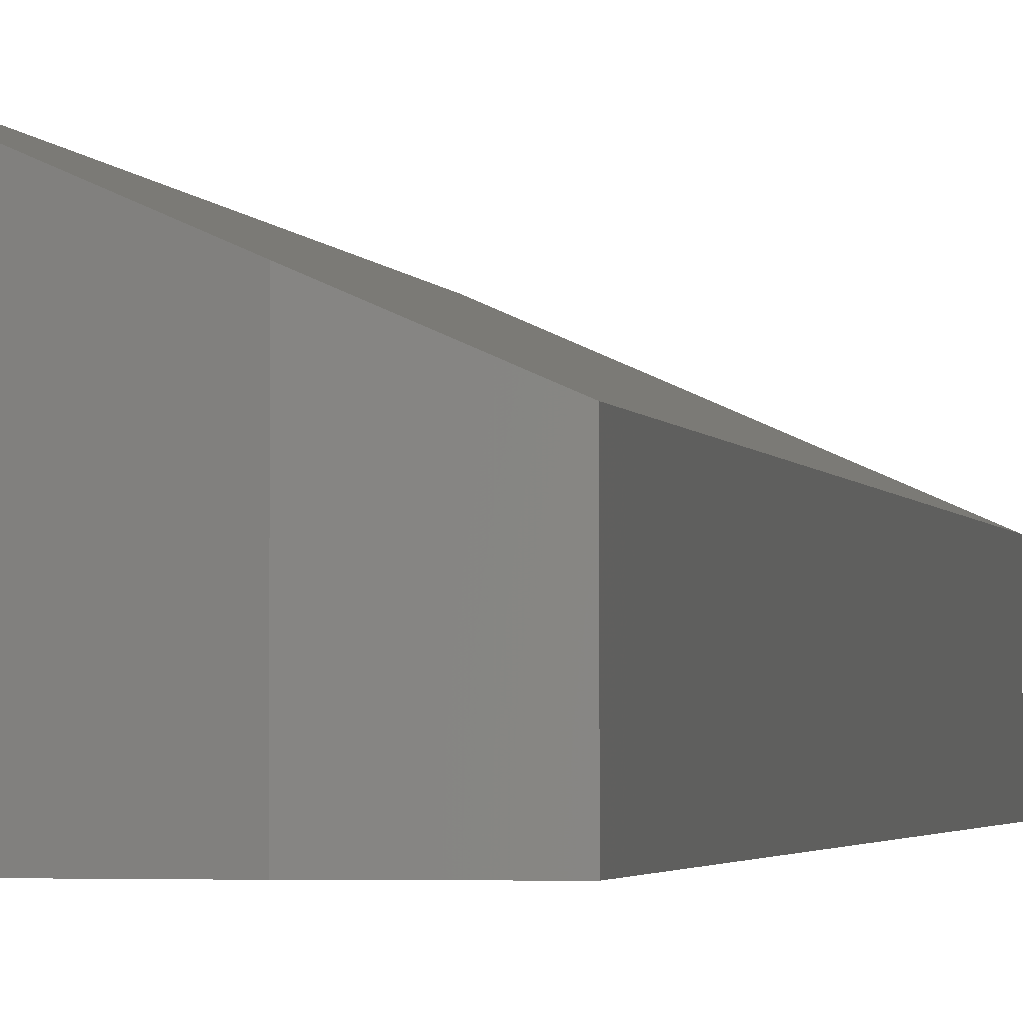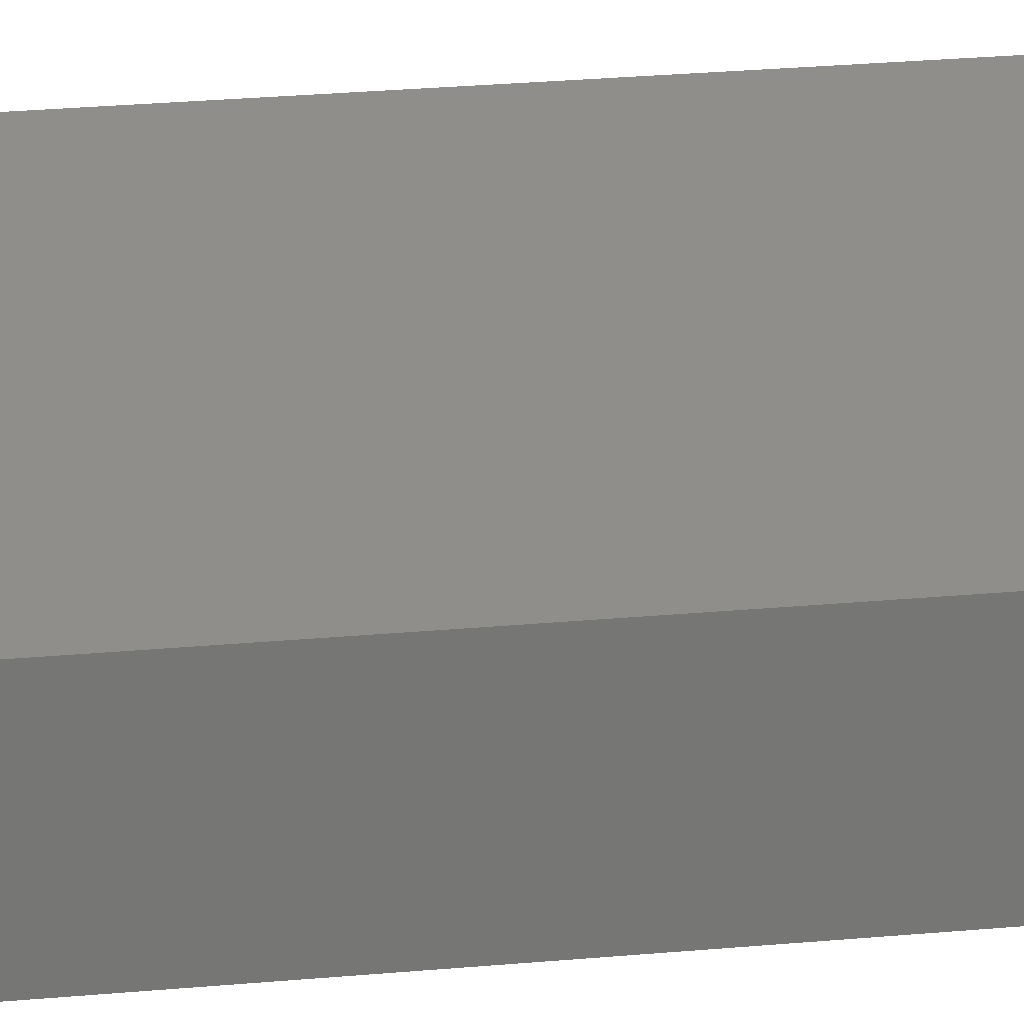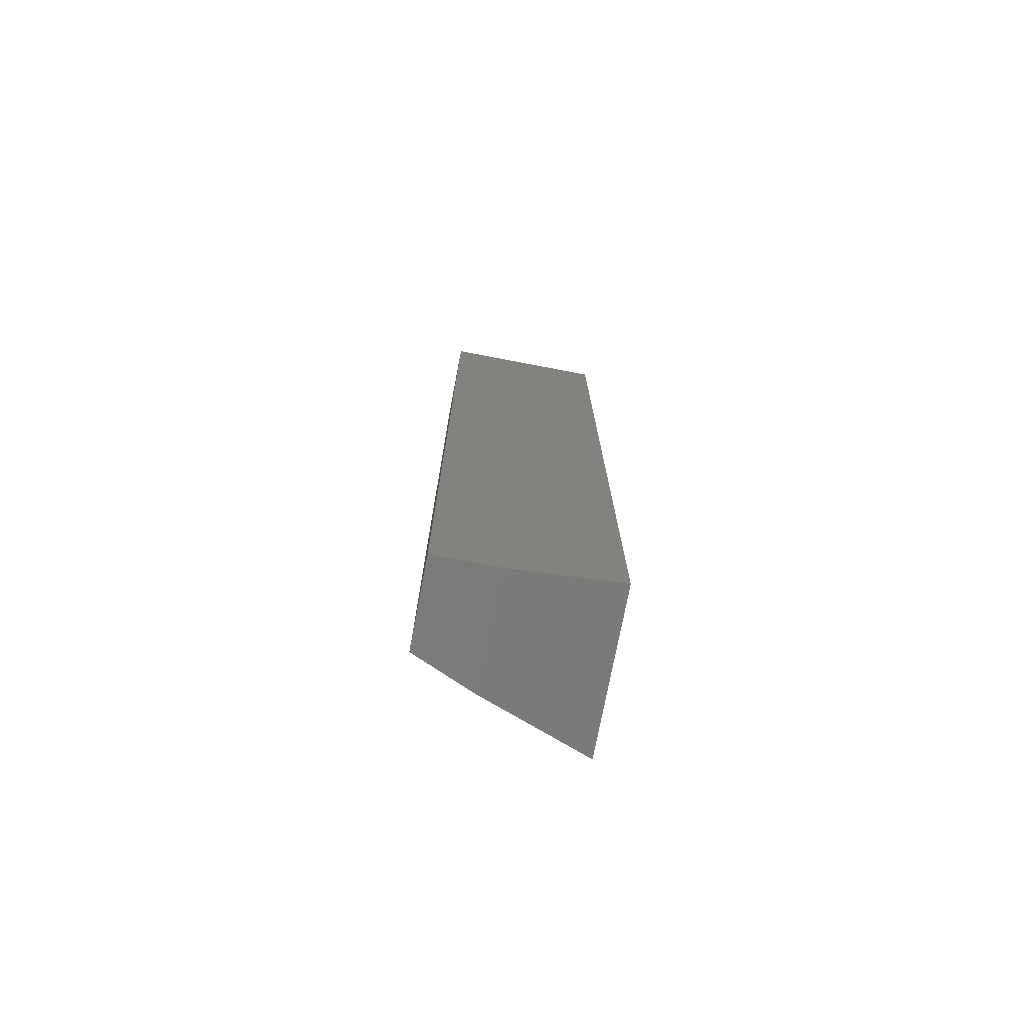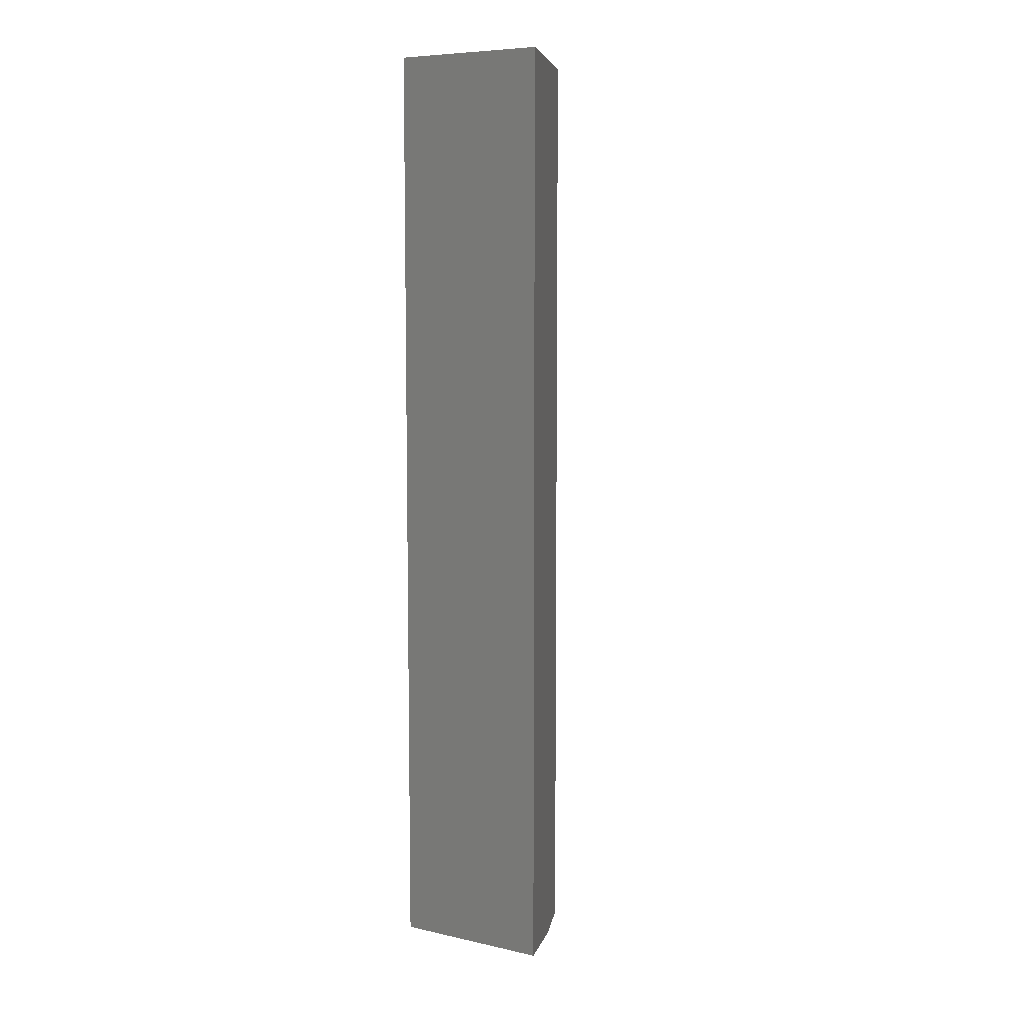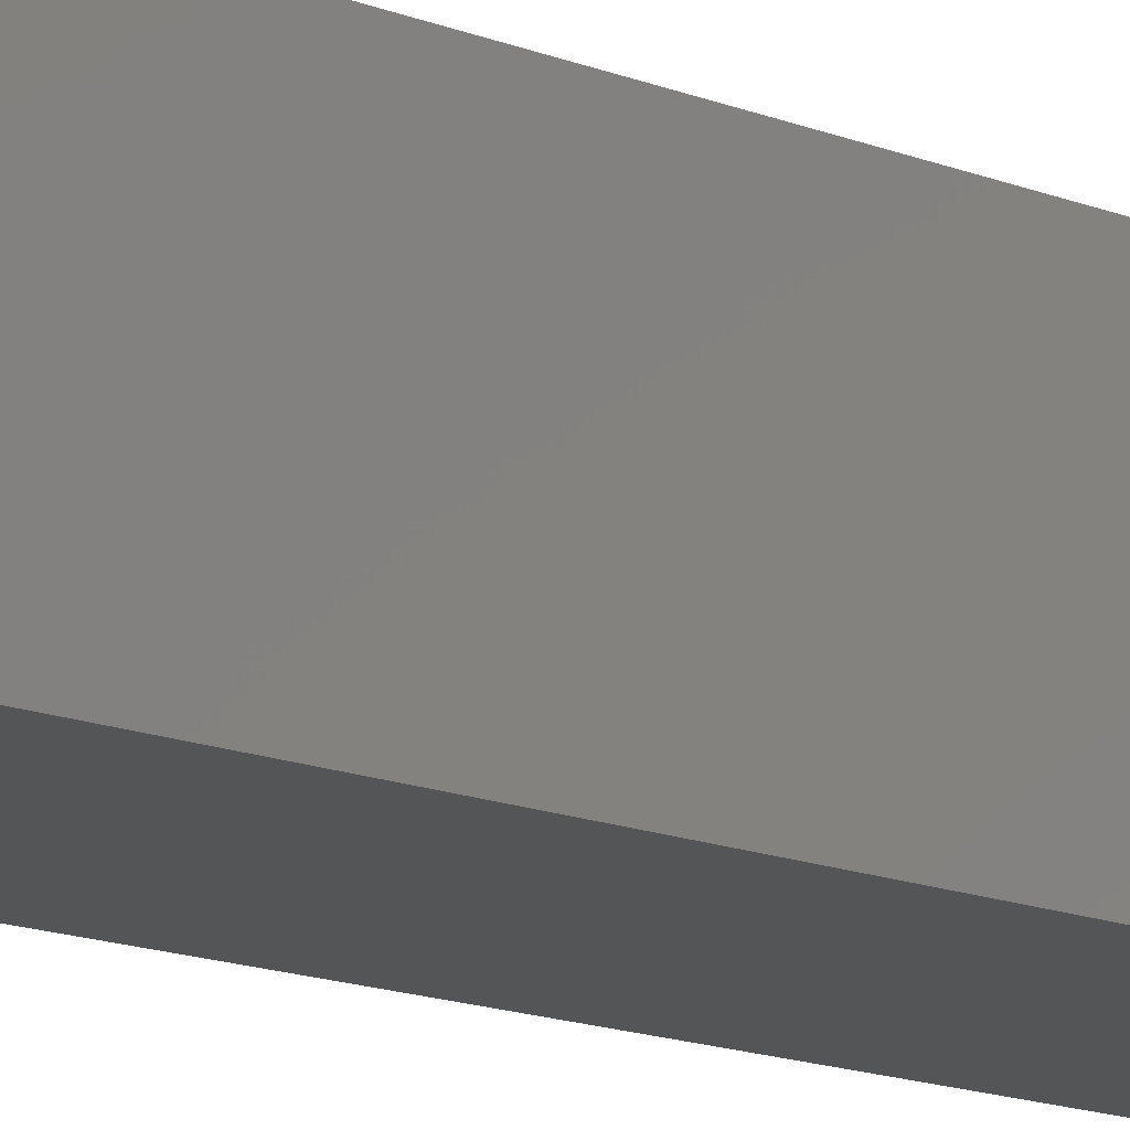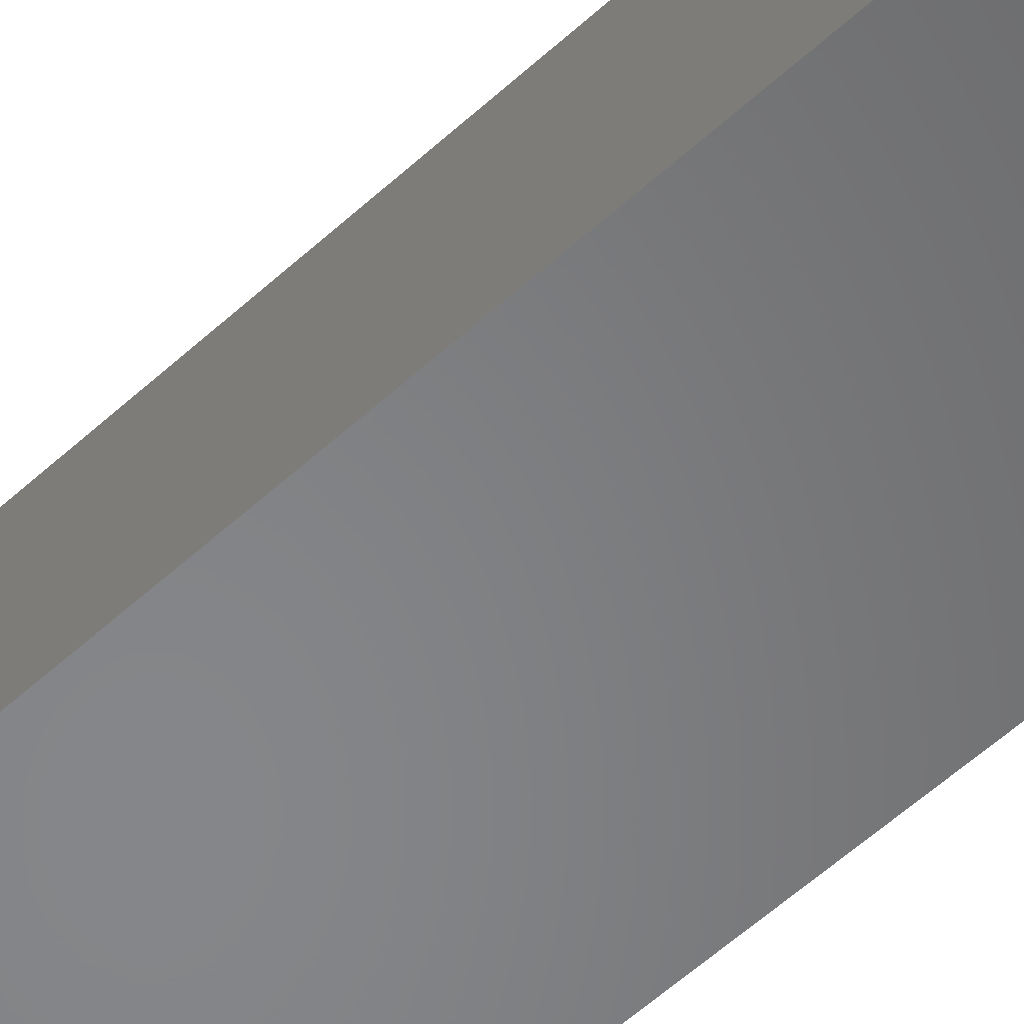
<metadata>
{"format":"stl","ext":"stl","renderer":"f3d","projection":"perspective","resolution":1024,"background":"white","views":[{"elev":-1.6,"azim":8.2,"up":"+Z"},{"elev":21.7,"azim":80.1,"up":"+Z"},{"elev":-74.9,"azim":169.2,"up":"+Y"},{"elev":7.5,"azim":-58.1,"up":"+Y"},{"elev":-13.0,"azim":-134.7,"up":"+Z"},{"elev":-53.3,"azim":134.9,"up":"+Z"}]}
</metadata>
<code>
# stl→obj: 10 verts, 16 faces
v 0.01562 -0.75 -5.262e-18
v 0.0625 -0.75 -8.132e-18
v 0.01562 -0.75 0.08734
v 0.0625 -0.75 0.06711
v -0.07031 4.229e-34 0.1244
v -0.07031 0 0
v -0.07031 -0.7344 0.1244
v -0.07031 -0.7344 0
v 0.0625 7.373e-18 0.06711
v 0.0625 7.373e-18 -8.132e-18
f 1 2 3
f 3 2 4
f 5 6 7
f 7 6 8
f 9 5 4
f 4 5 7
f 4 7 3
f 6 10 8
f 8 10 2
f 8 2 1
f 1 3 8
f 8 3 7
f 6 5 10
f 10 5 9
f 10 9 2
f 2 9 4

</code>
